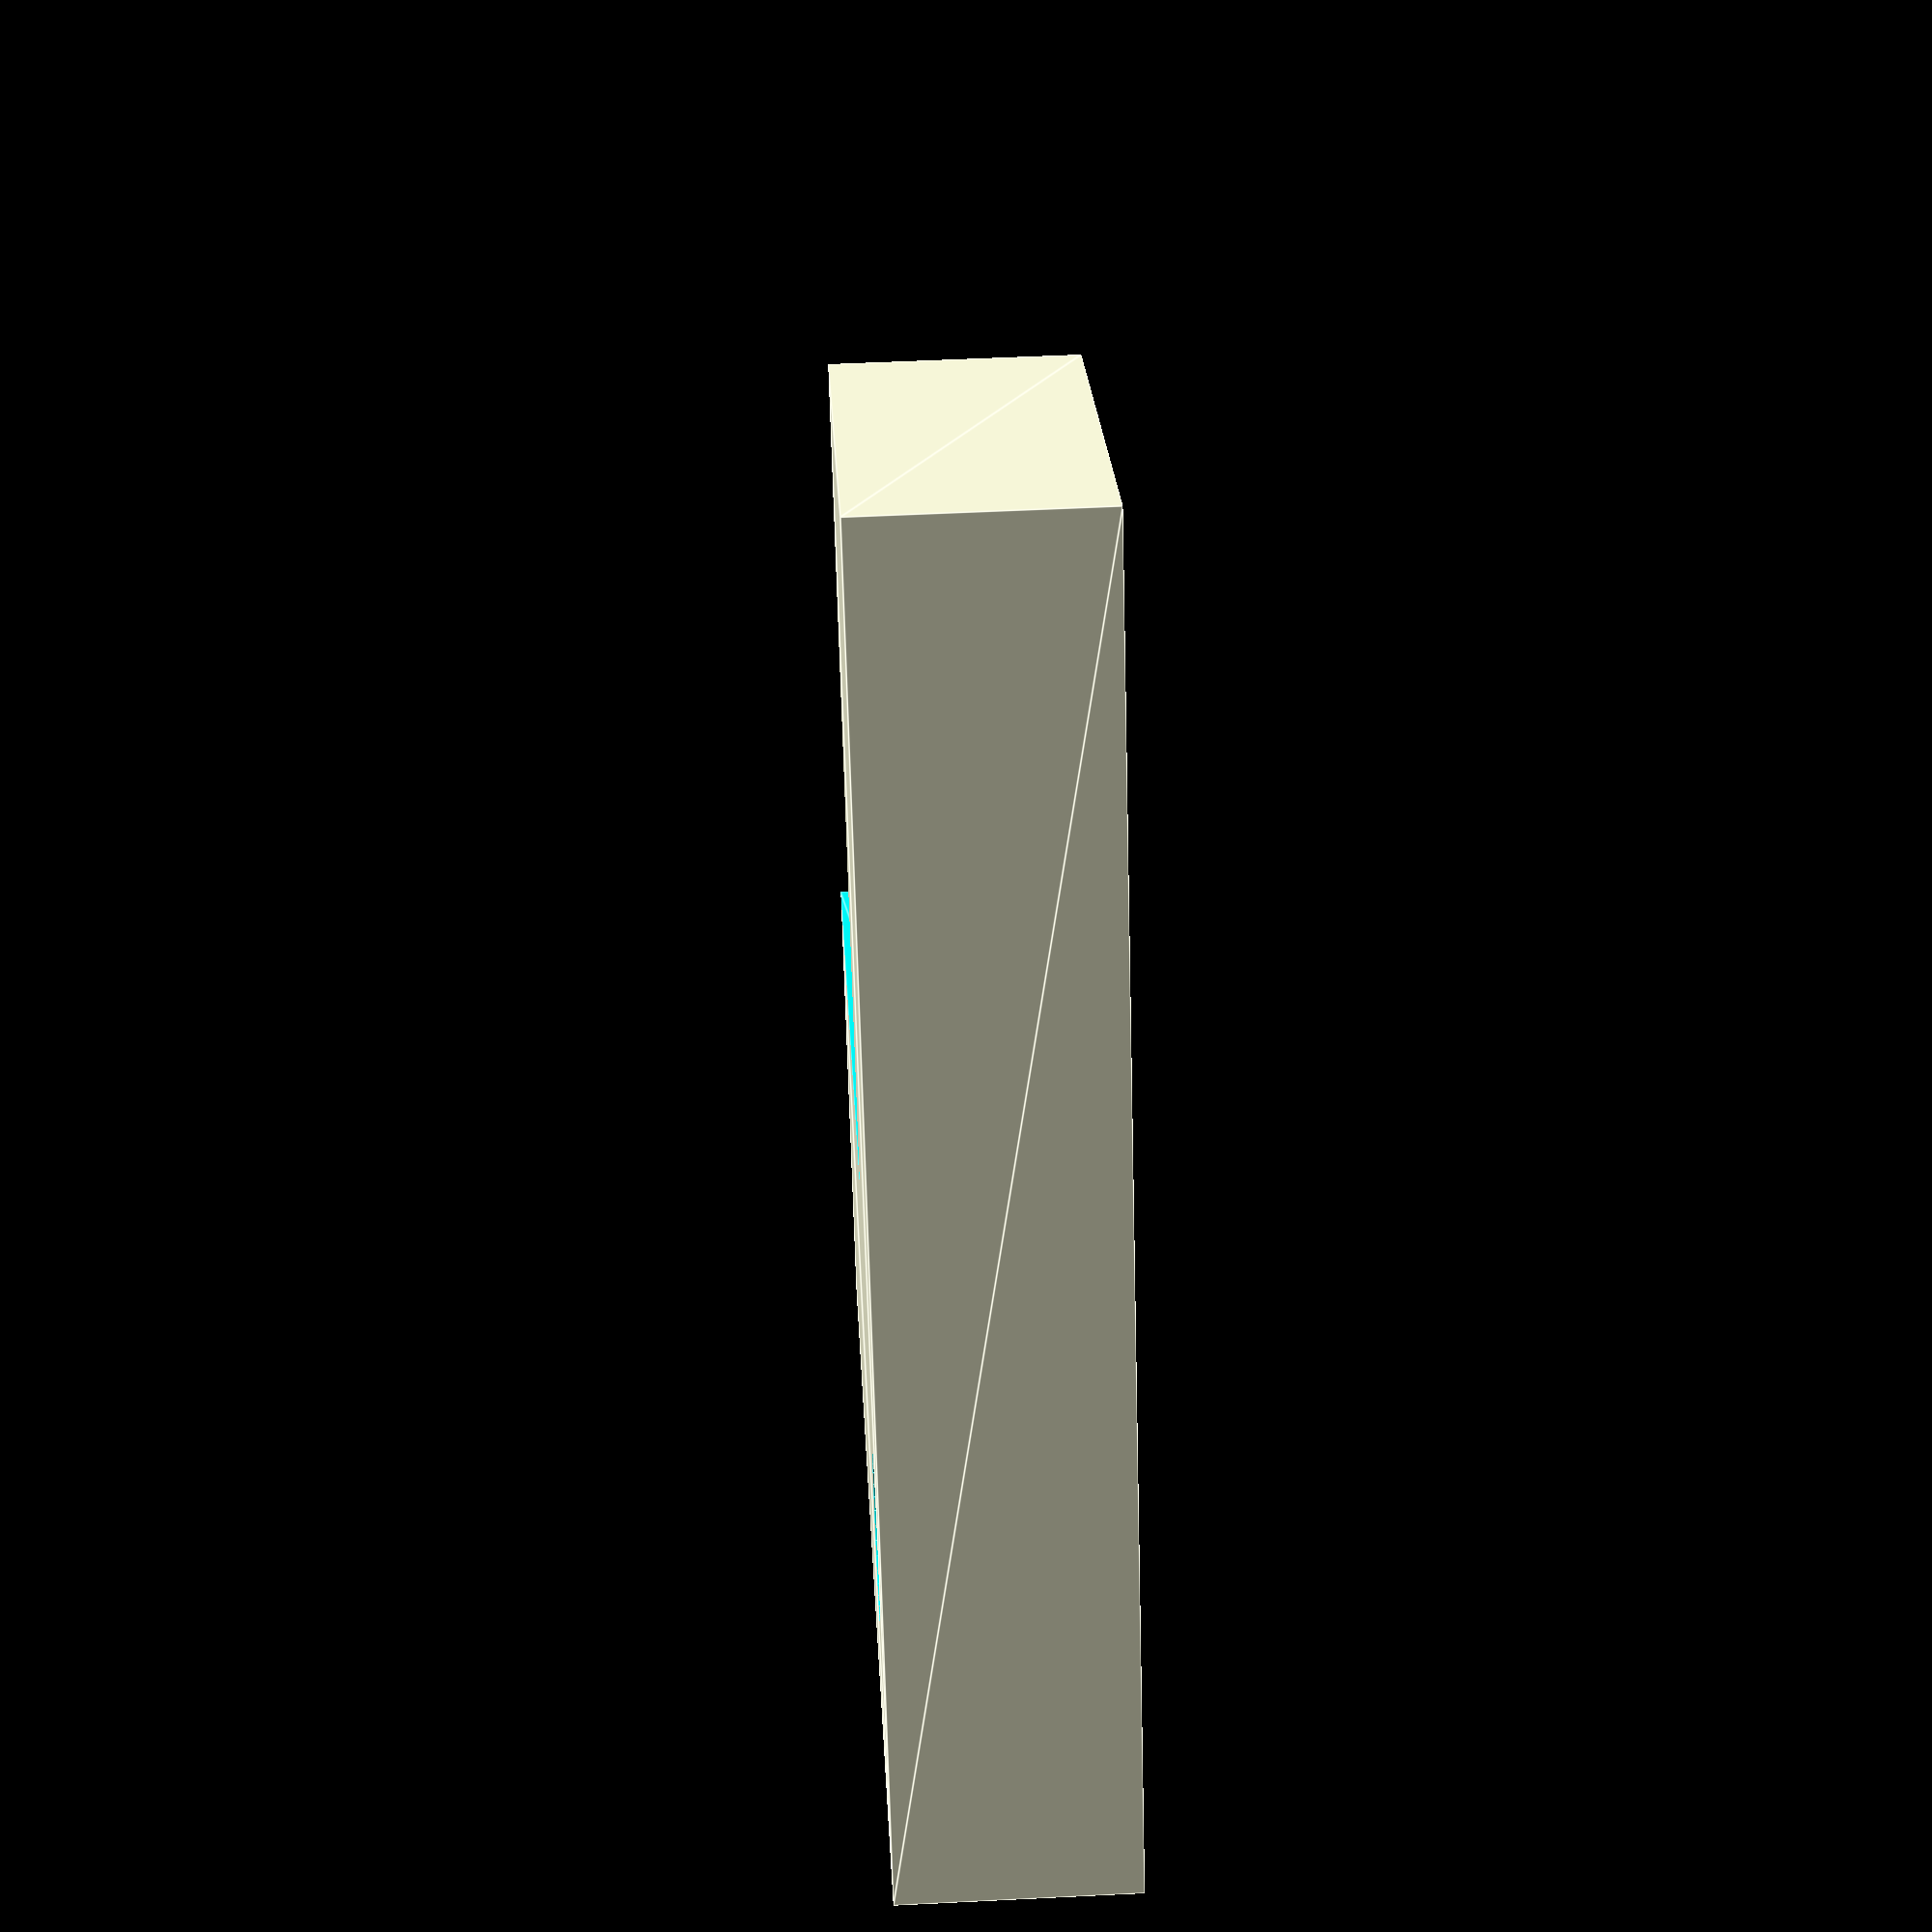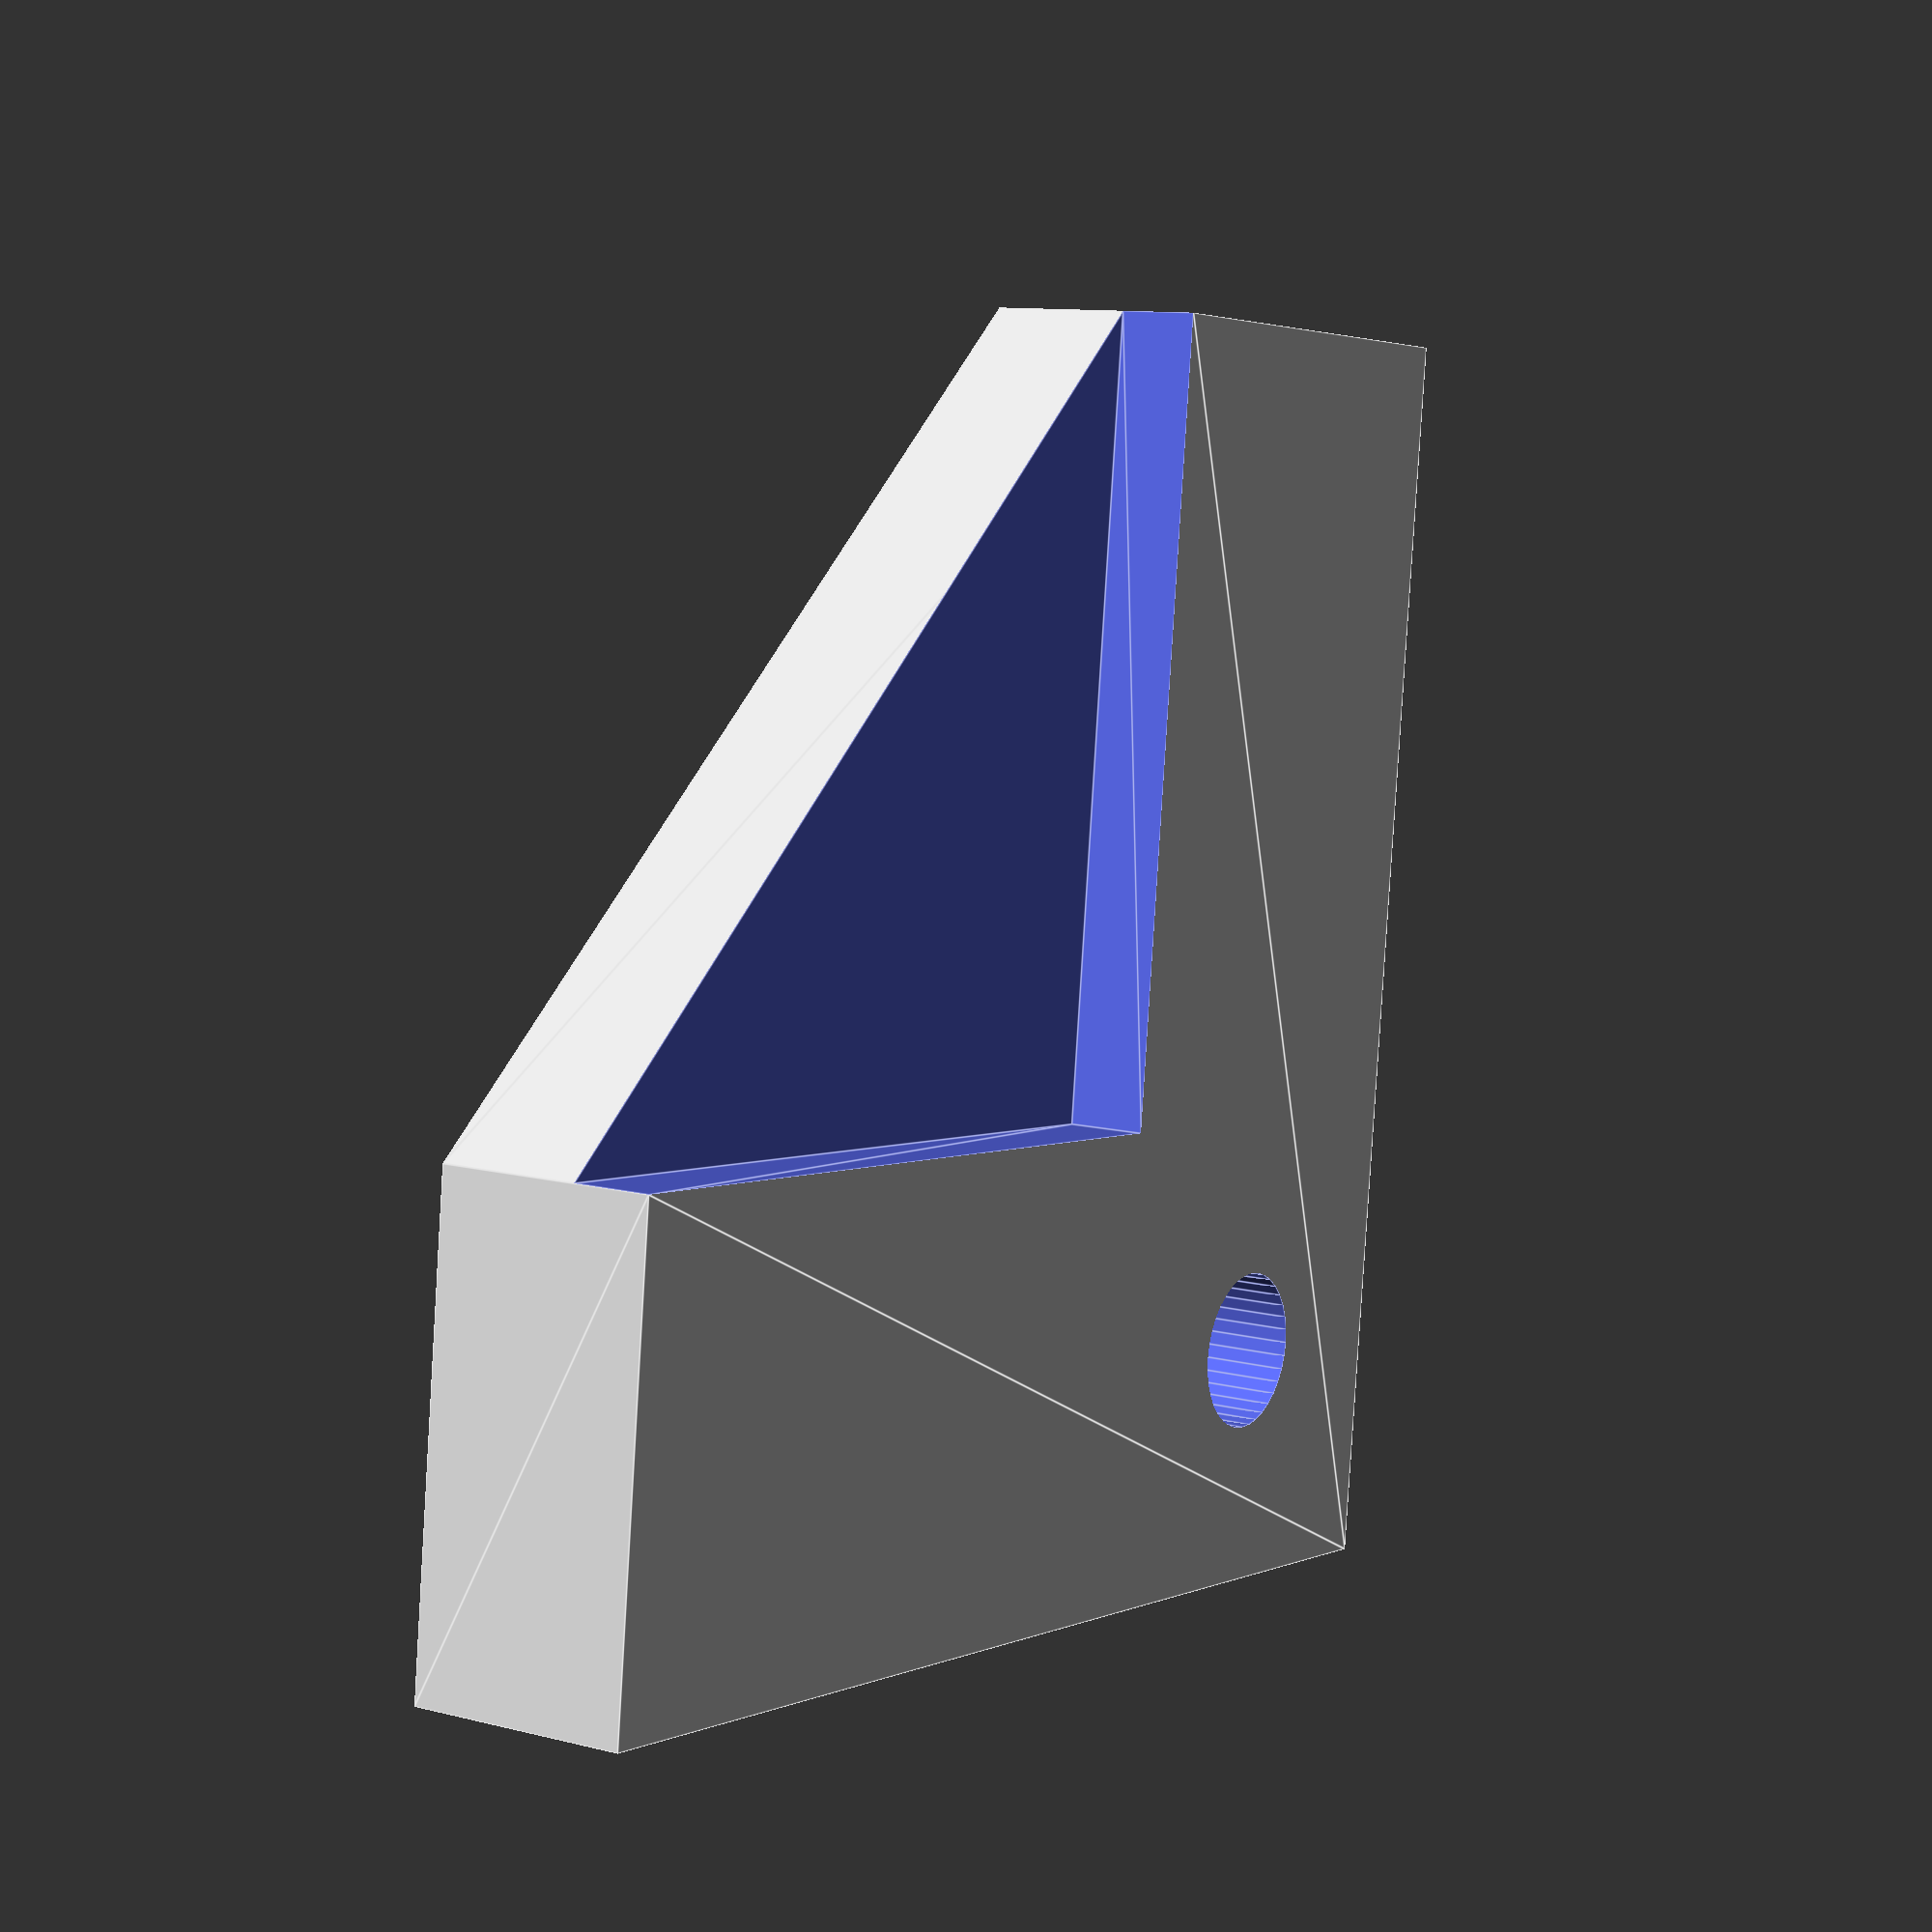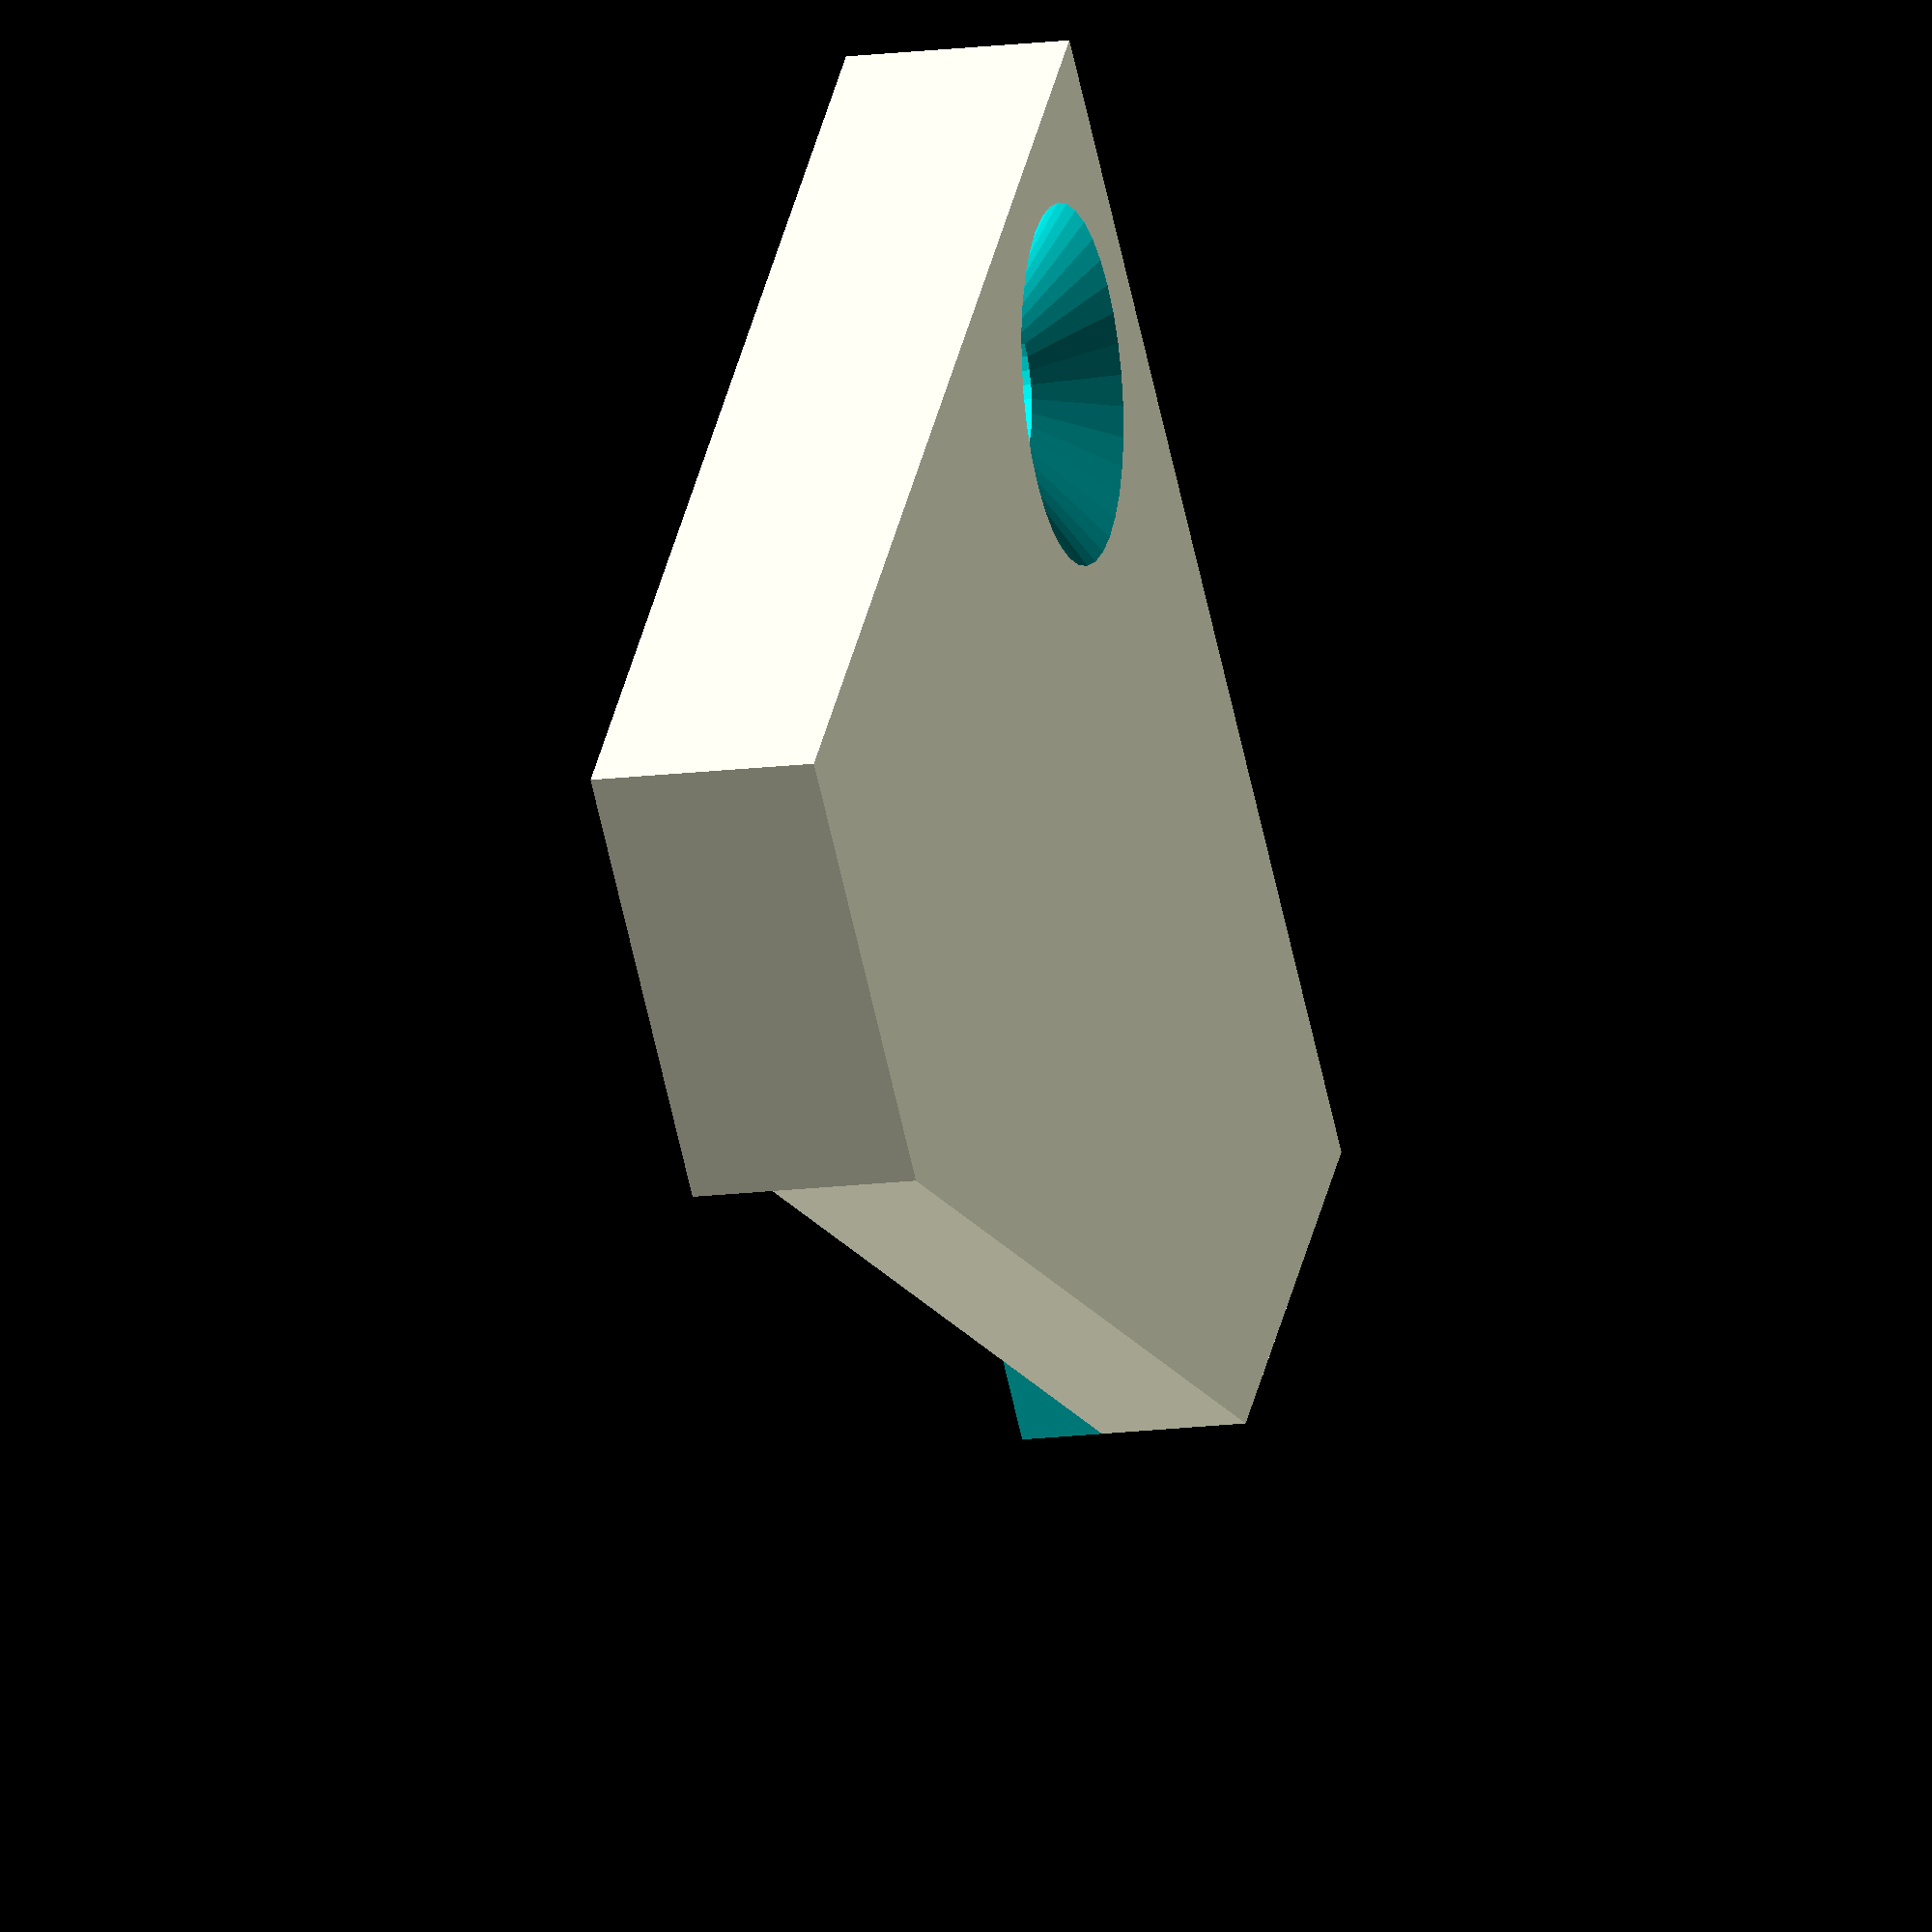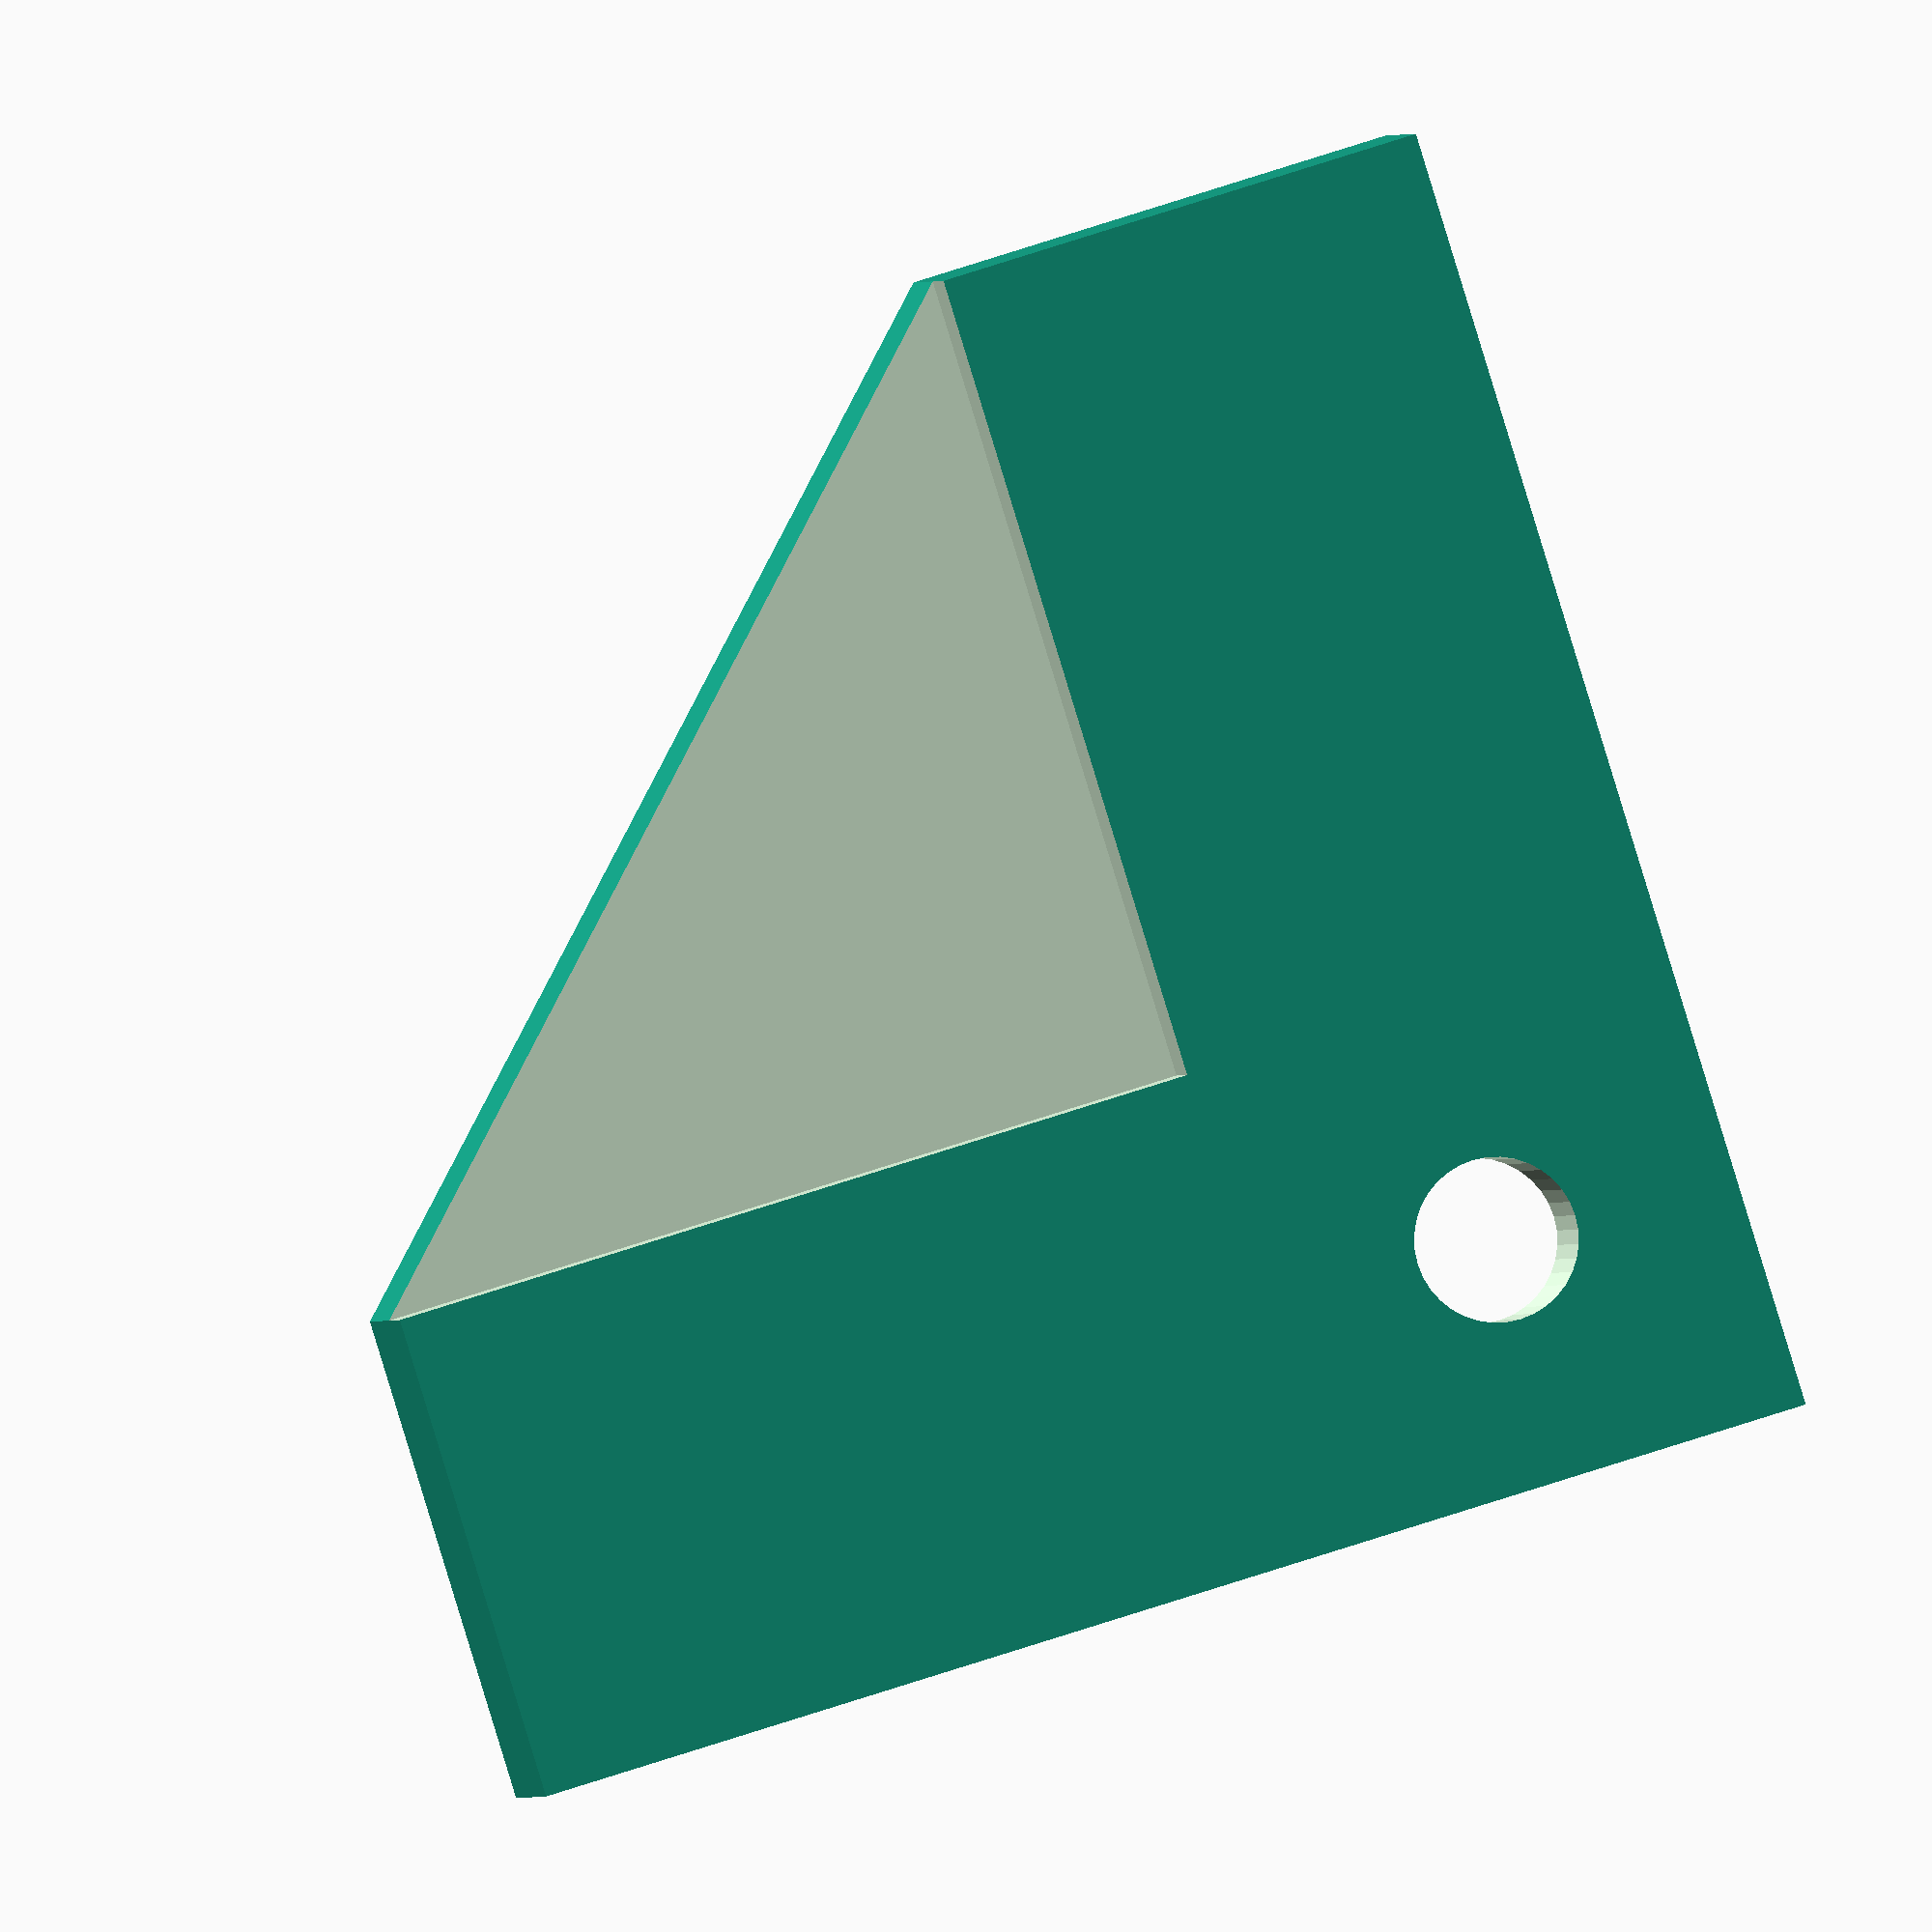
<openscad>
//triange(20,20,5);

glass_thickness = 2.5;
holder_thickness = 7;
holder_width = 40;
holder_border = 15;
hole_diameter = 5; // should be smaller than holder_border
hole_chamfer_horizontal = 3;
hole_chamfer_vertical = 2; // set to 0 for no chamfer
zfe=0.01;

module triangle(xpos, ypos, zpos, xlen, ylen, zheight) {
    translate([xpos, ypos, zpos])
    linear_extrude(height=zheight)
    polygon([[0, 0],[0, xlen],[ylen, 0]]);
}

difference() {

    linear_extrude(height=holder_thickness)
    //square(size=[holder_width, holder_width]);
    polygon([
        [0,0],
        [holder_width, 0],
        [holder_width, holder_border],
        //[holder_border, holder_border],
        [holder_border, holder_width],
        [0, holder_width]
    ]);

    translate([holder_border, holder_border, holder_thickness-glass_thickness])
    linear_extrude(height=glass_thickness+zfe)
    square(size=[holder_width-holder_border, holder_width-holder_border]);

    /*
    triangle(
        0, 0, 0,
        holder_width, holder_width, holder_thickness);
    triangle(
        holder_border, holder_border, holder_thickness-glass_thickness,
        holder_width-2*holder_border, holder_width-2*holder_border, glass_thickness);
    */

    translate([holder_border/2, holder_border/2, hole_chamfer_vertical-zfe])
    cylinder(r=hole_diameter/2, h=holder_thickness-hole_chamfer_vertical+2*zfe, center=false, $fn=36);

    translate([holder_border/2, holder_border/2, -zfe])
        cylinder(
            r2=hole_diameter/2,
            r1=hole_diameter/2 + hole_chamfer_horizontal,
            h=hole_chamfer_vertical+zfe,
            center=false, $fn=36);
}

</openscad>
<views>
elev=308.2 azim=239.8 roll=86.9 proj=p view=edges
elev=170.0 azim=96.3 roll=236.5 proj=p view=edges
elev=194.3 azim=316.8 roll=73.7 proj=o view=solid
elev=0.4 azim=252.8 roll=352.6 proj=o view=solid
</views>
